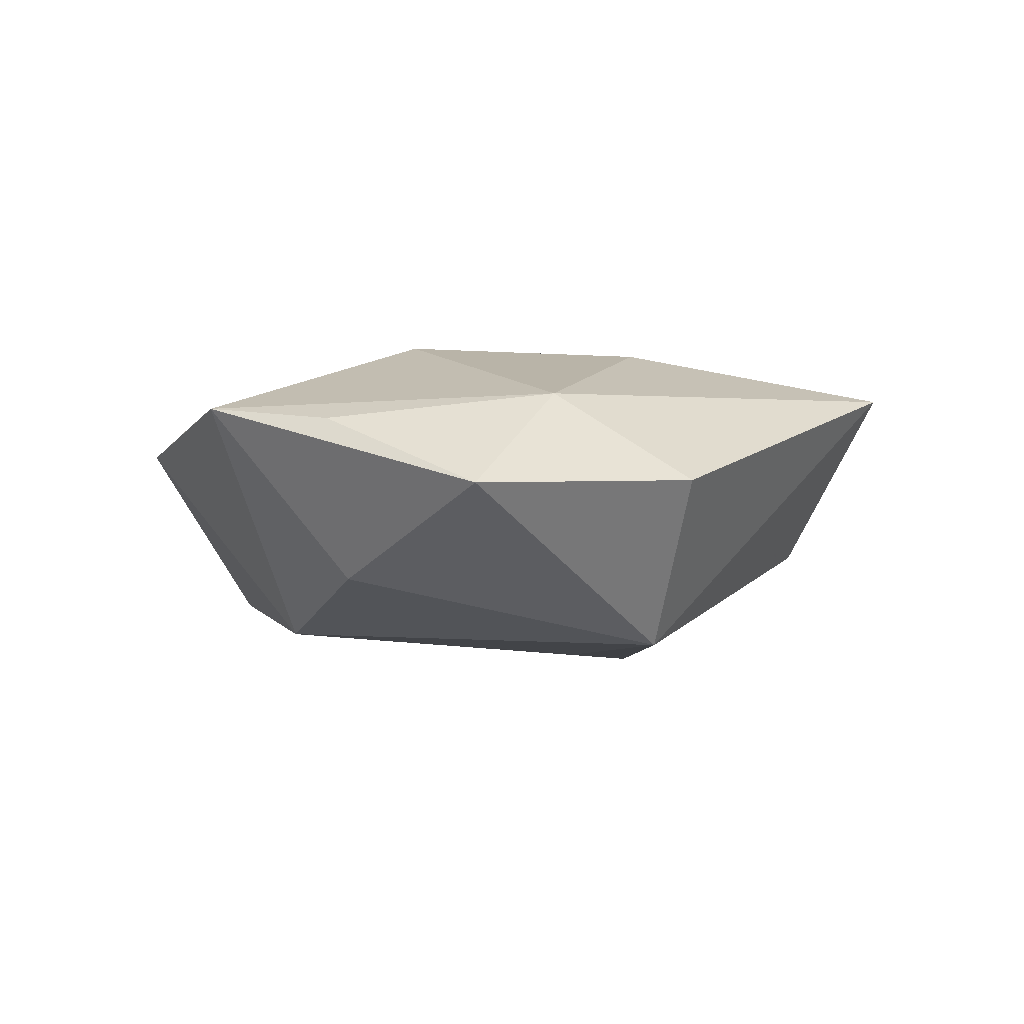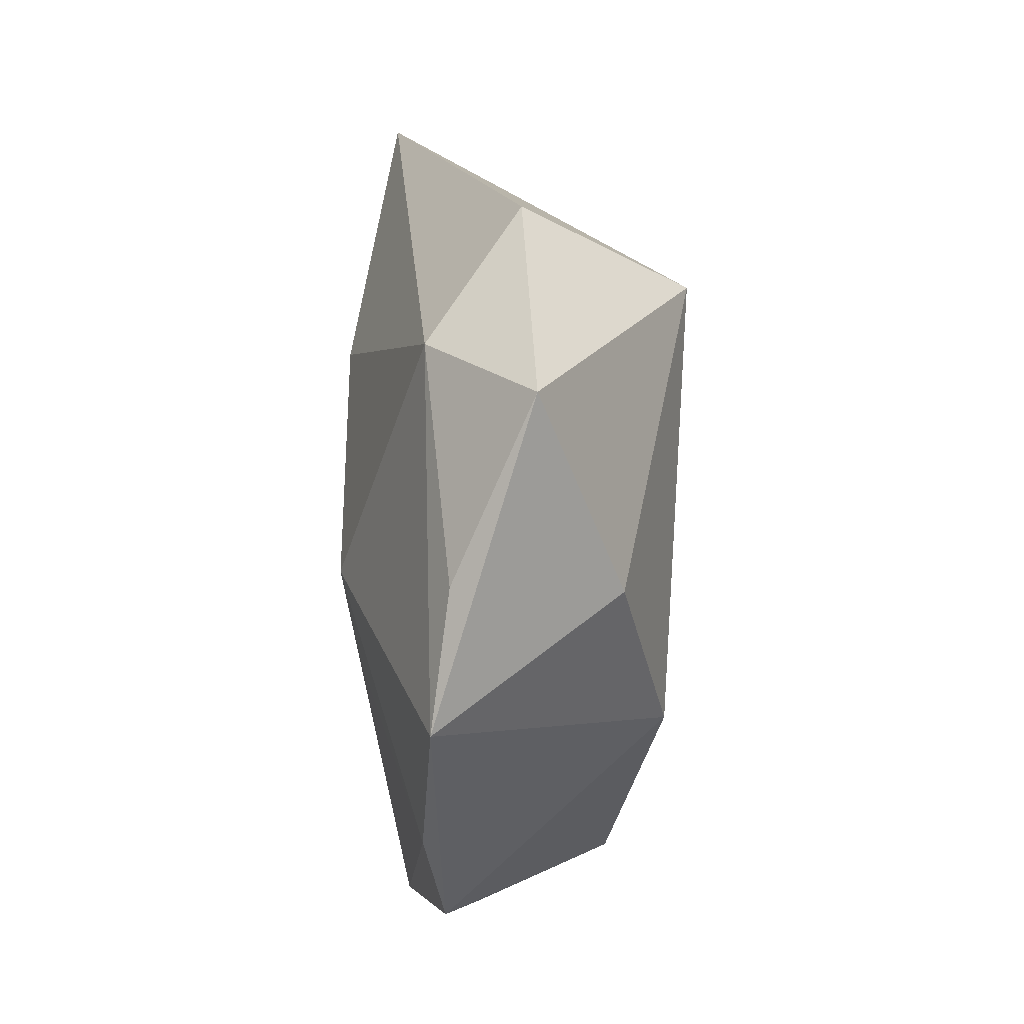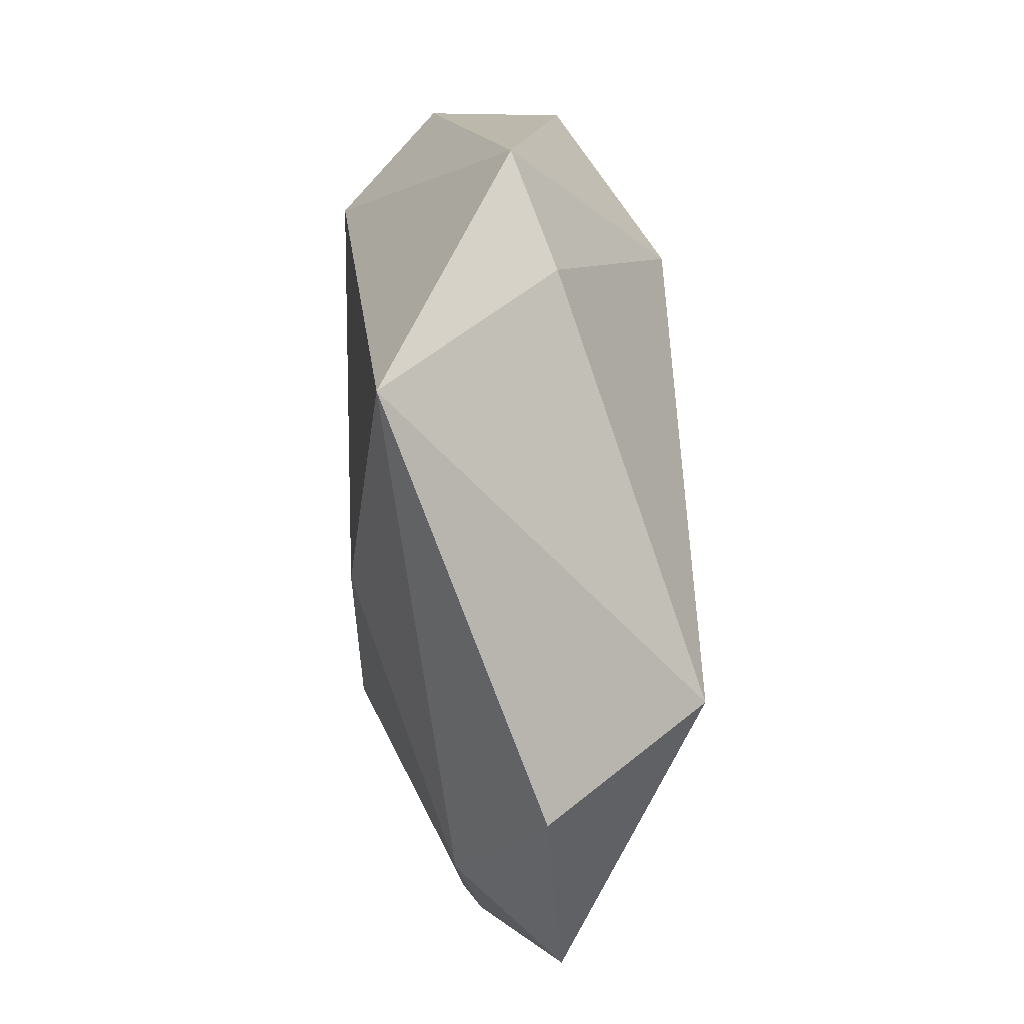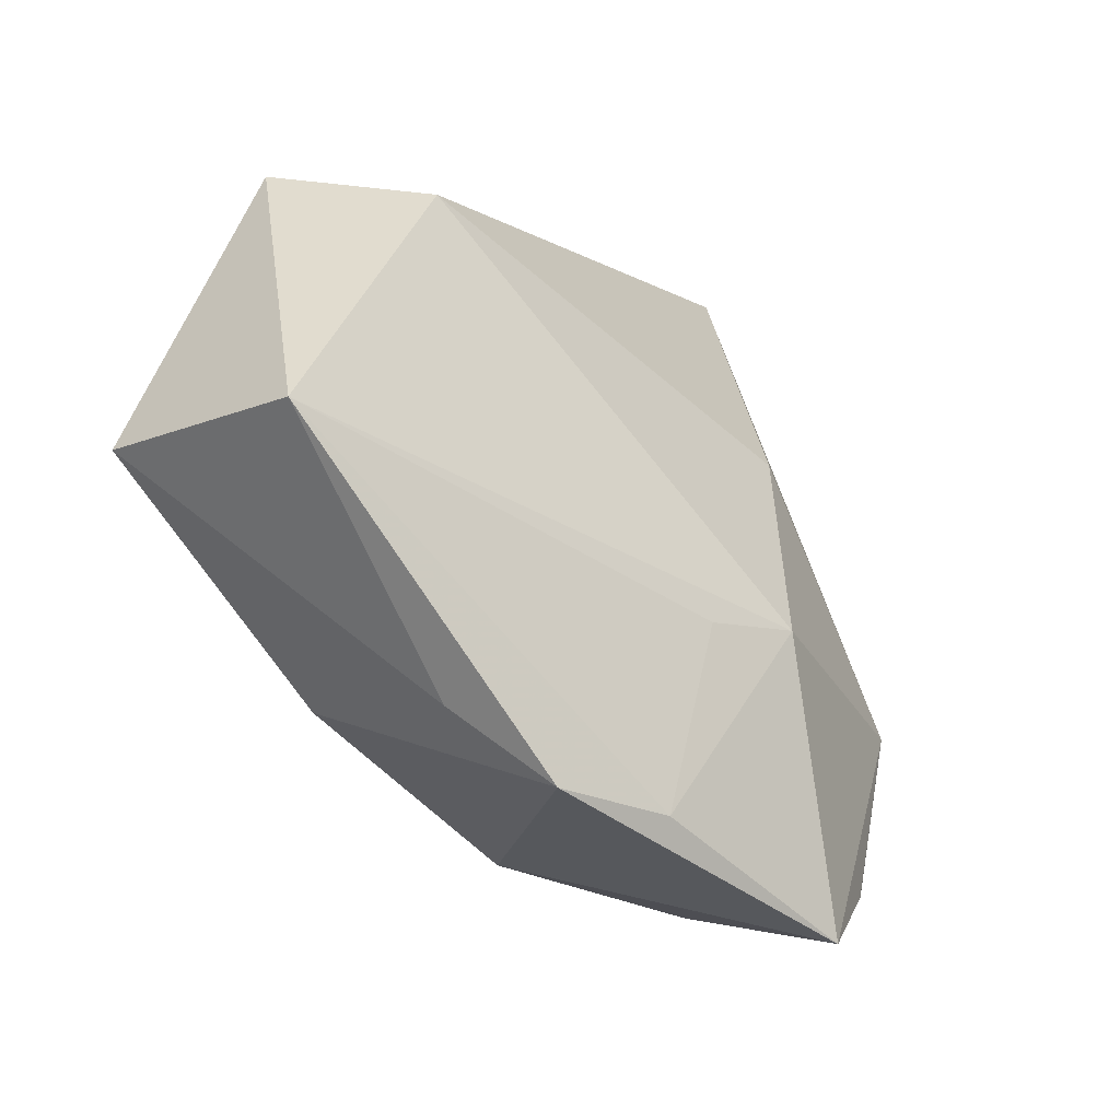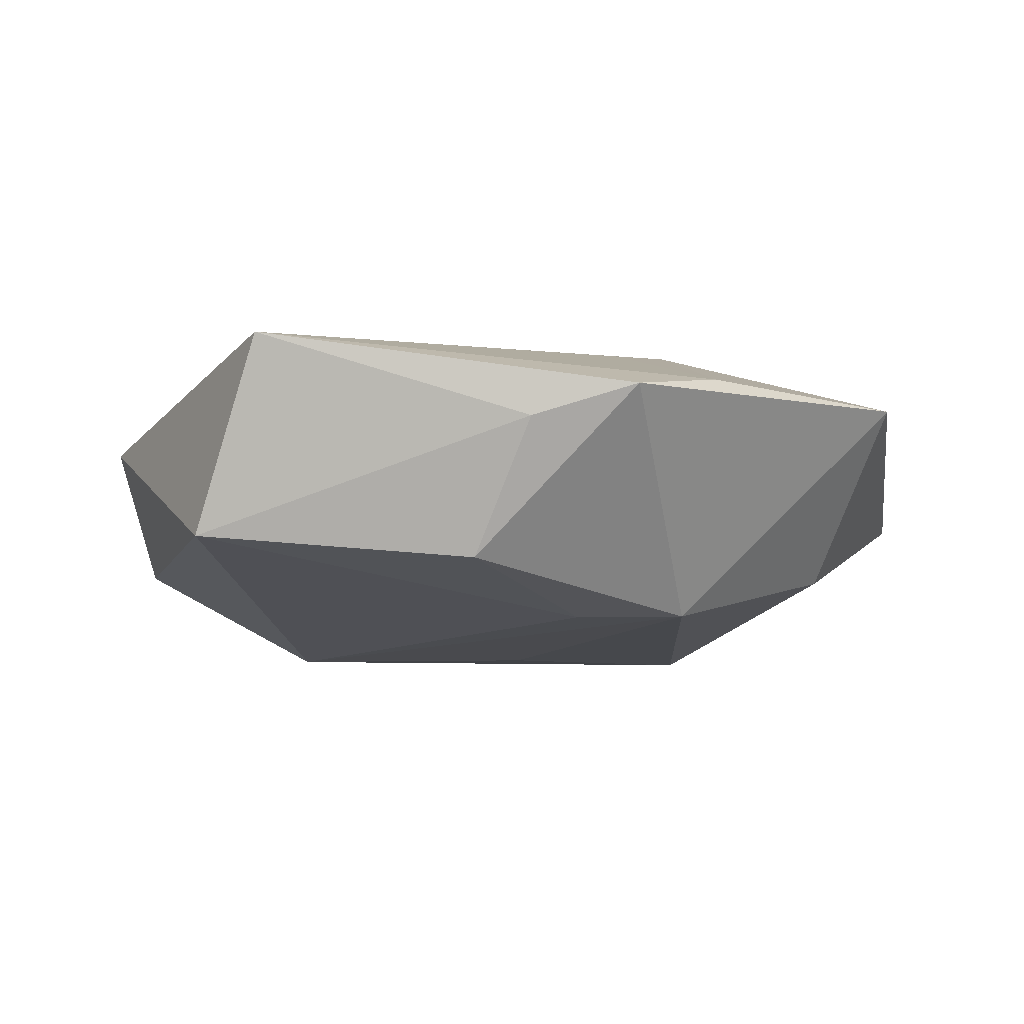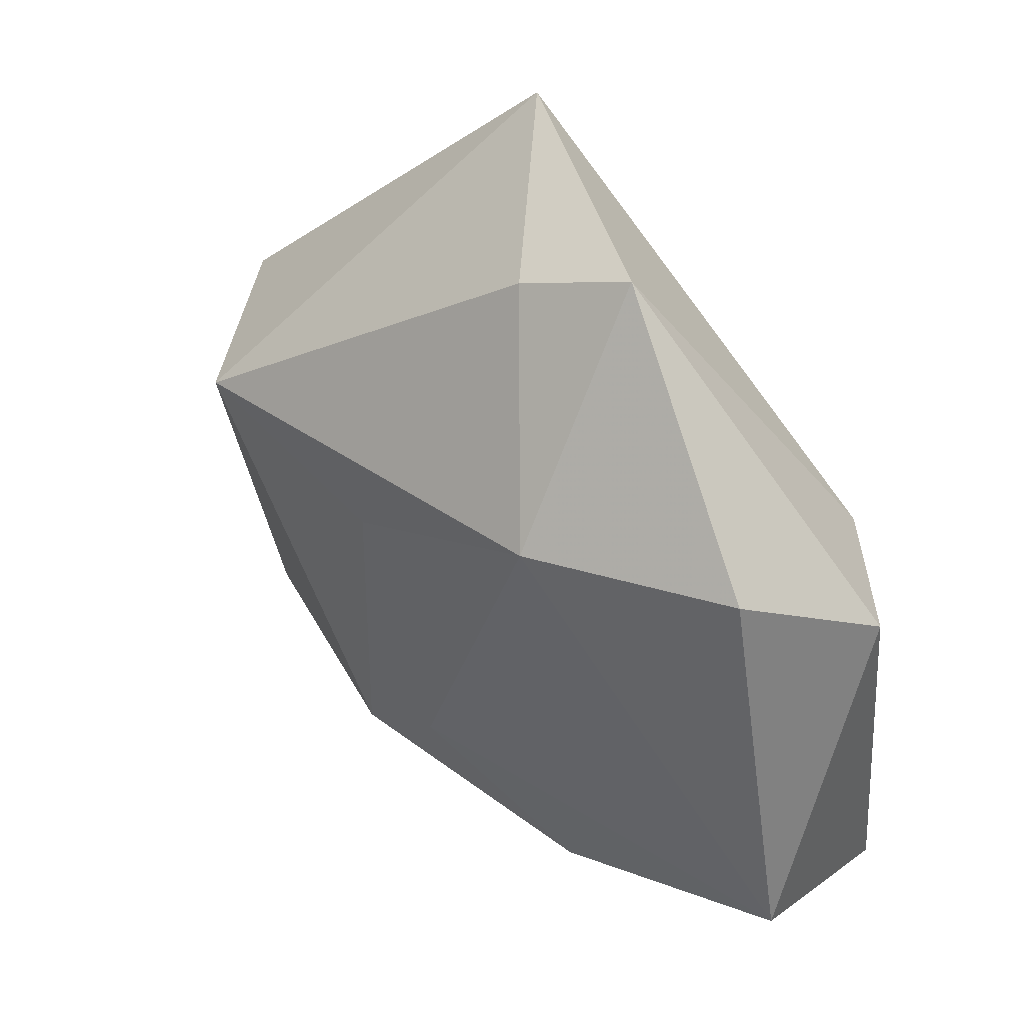
<metadata>
{"format":"obj","ext":"obj","renderer":"f3d","projection":"perspective","resolution":1024,"background":"white","views":[{"elev":-4.6,"azim":80.3,"up":"+Z"},{"elev":-26.7,"azim":88.4,"up":"+Y"},{"elev":61.3,"azim":84.9,"up":"+Y"},{"elev":-51.2,"azim":-46.9,"up":"+Y"},{"elev":-9.4,"azim":-27.4,"up":"+Z"},{"elev":42.5,"azim":-134.3,"up":"+Y"}]}
</metadata>
<code>
v -0.01697 0.02049 -0.01913
v -0.03755 0.02099 -0.009427
v -0.01529 -0.03852 0.002629
v 0.0003893 -0.02038 -0.01652
v 0.05233 -0.01081 -0.001637
v -0.01815 -0.03073 -0.01199
v -0.04303 -0.02811 0.01094
v 0.03342 0.01269 -0.01808
v -0.03209 0.01306 0.01571
v -0.04471 0.0139 0.004463
v 0.03295 -0.02216 -0.01084
v 0.03303 -0.03757 0.007945
v -0.003204 0.03996 -0.005802
v 0.01635 0.01405 0.01767
v 0.01093 -0.02648 -0.0165
v 0.01704 -0.01282 0.01785
v -0.004635 -0.04341 0.006326
v 0.04404 -0.0008877 0.009035
v 0.006914 -0.01863 0.01586
v -0.04612 -0.01939 -0.01006
v 0.04606 0.01401 -0.0003975
v 0.007685 -0.03953 0.008777
v 0.04024 -0.02532 0.006291
v 0.007726 0.008576 -0.01884
v 0.01343 0.04632 0.01316
v -0.01503 0.0446 -0.002136
f 7 10 20
f 20 10 2
f 7 16 9
f 9 10 7
f 21 8 25
f 5 8 21
f 25 18 21
f 21 18 5
f 2 10 26
f 26 9 25
f 10 9 26
f 11 8 5
f 15 8 11
f 24 8 15
f 14 18 25
f 16 18 14
f 25 9 14
f 14 9 16
f 7 17 22
f 7 20 3
f 3 17 7
f 8 24 1
f 2 26 1
f 1 20 2
f 1 4 20
f 1 24 15
f 15 4 1
f 19 16 7
f 7 22 19
f 19 22 16
f 12 18 16
f 16 22 12
f 12 11 5
f 12 22 17
f 12 17 15
f 15 11 12
f 15 17 6
f 17 3 6
f 6 3 20
f 6 4 15
f 20 4 6
f 8 1 13
f 13 1 26
f 25 8 13
f 13 26 25
f 5 18 23
f 23 12 5
f 18 12 23

</code>
